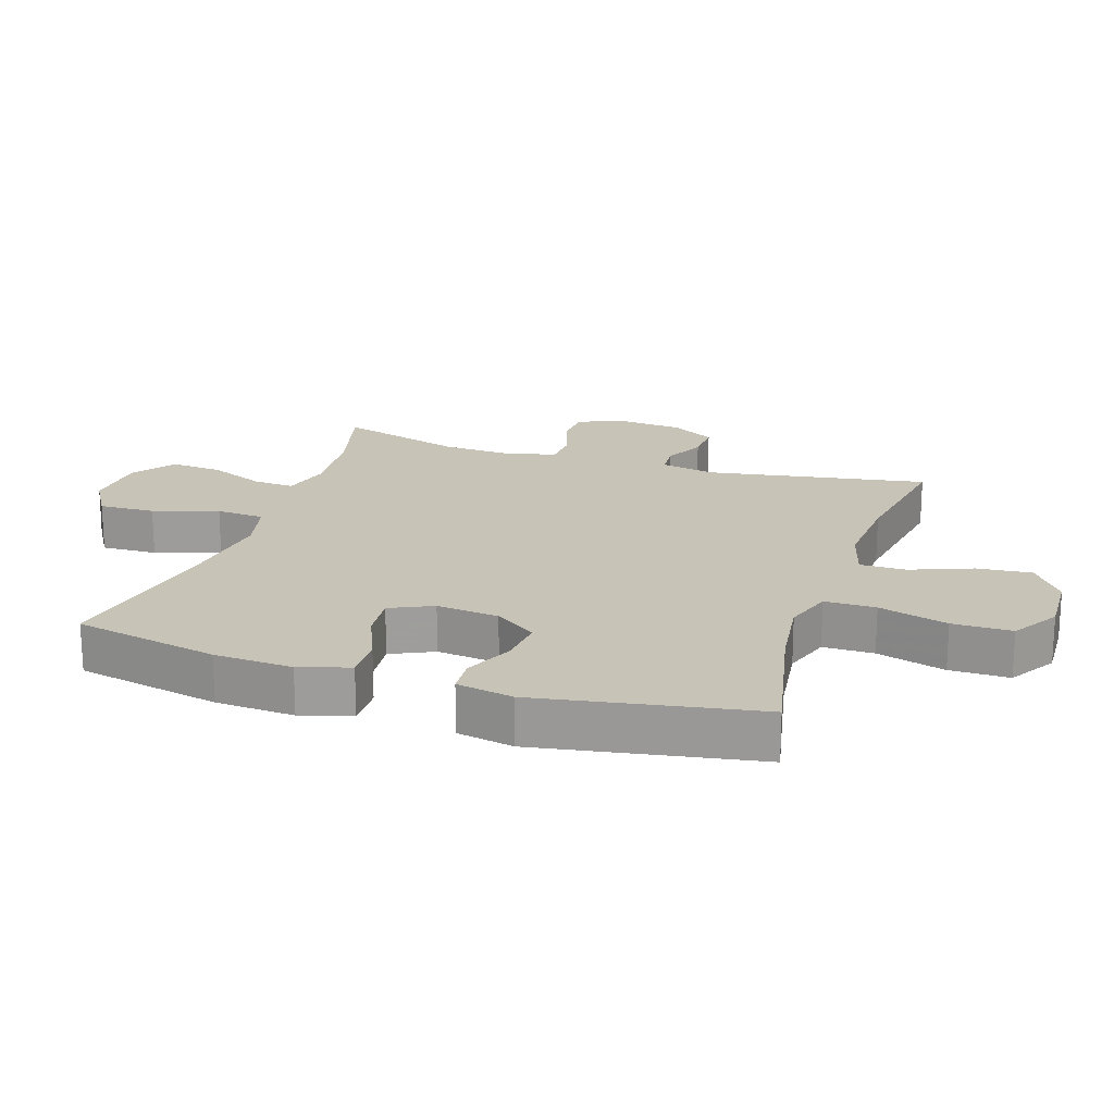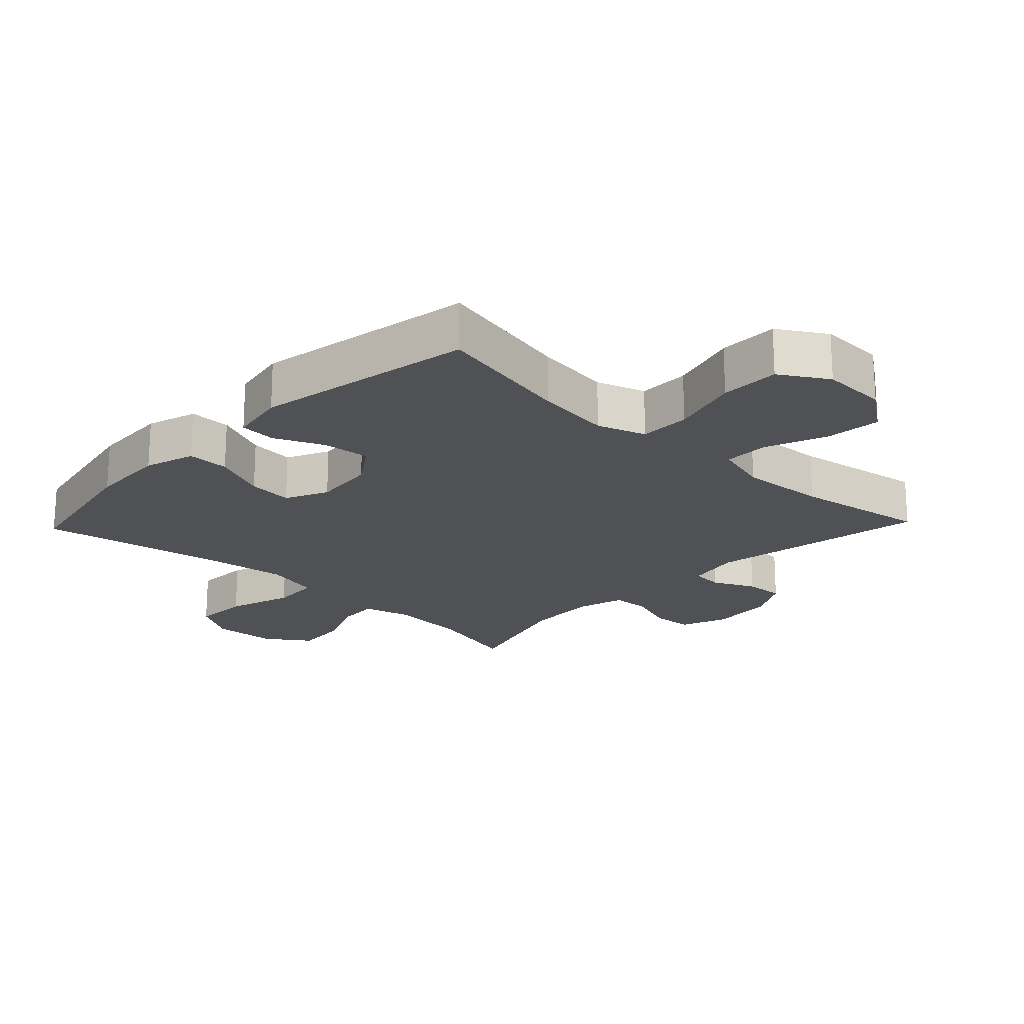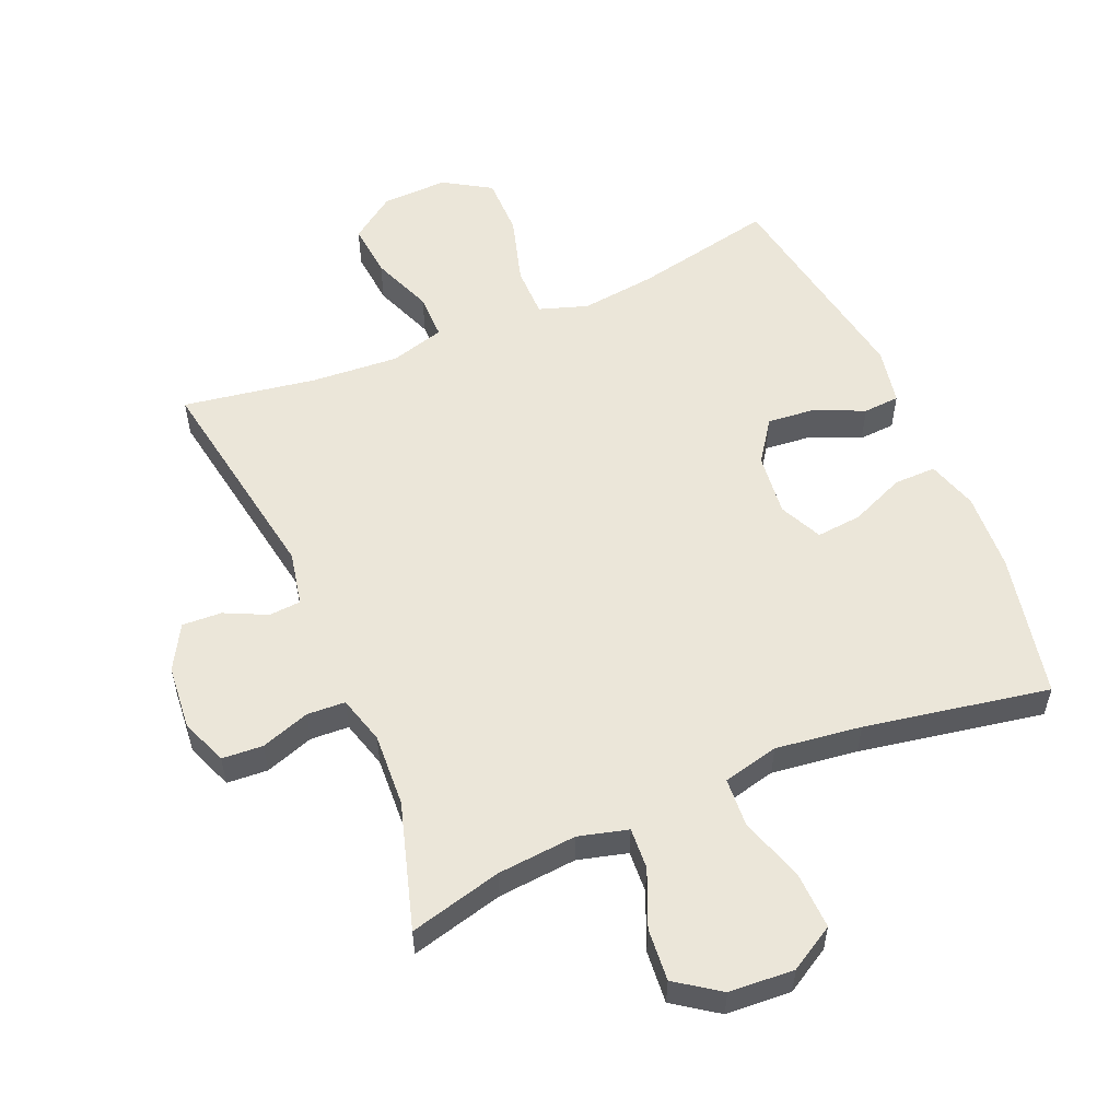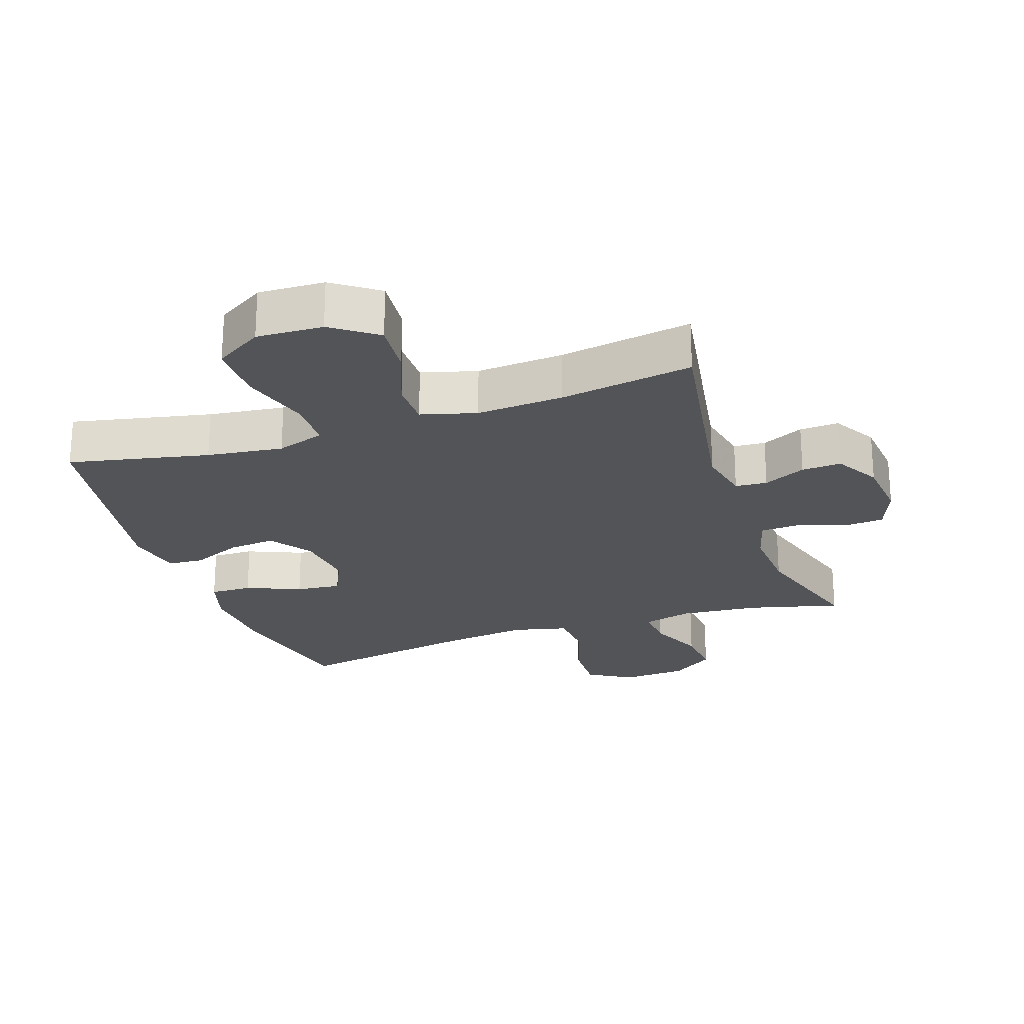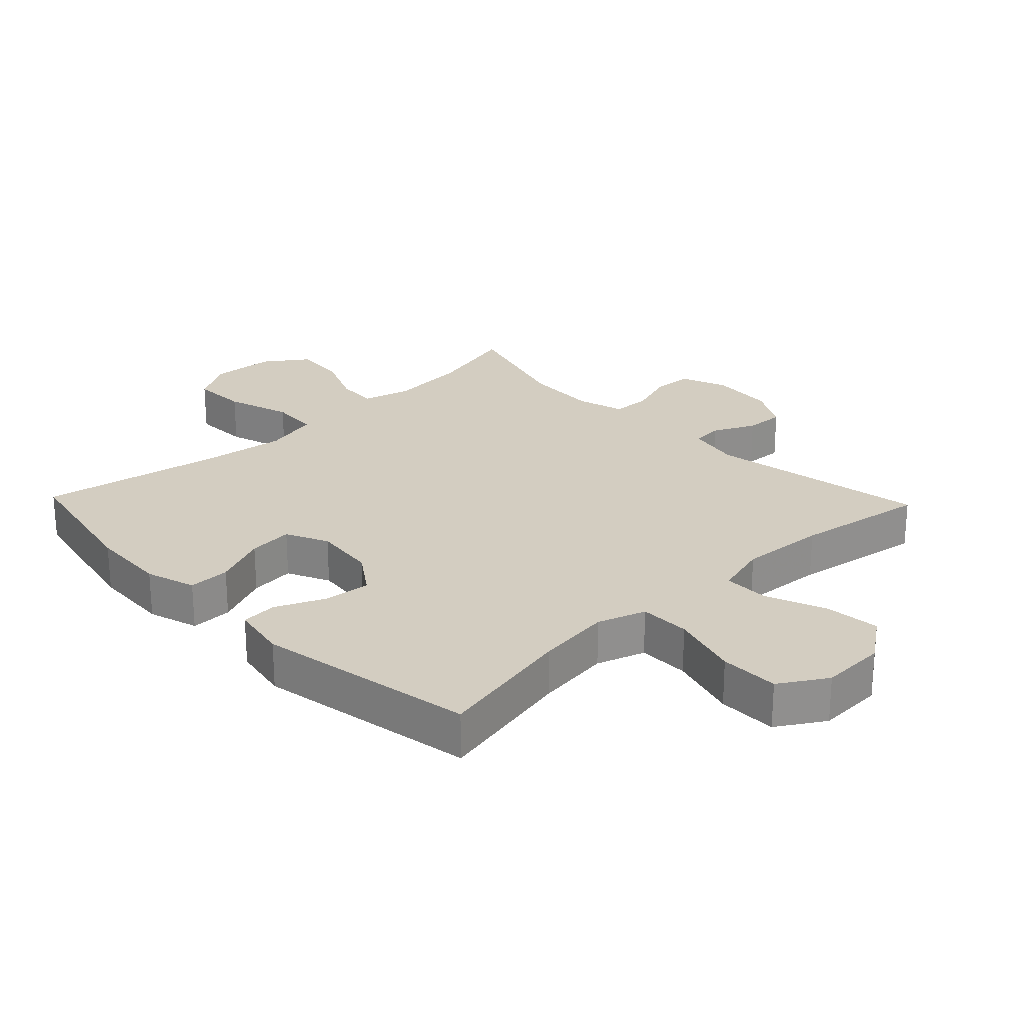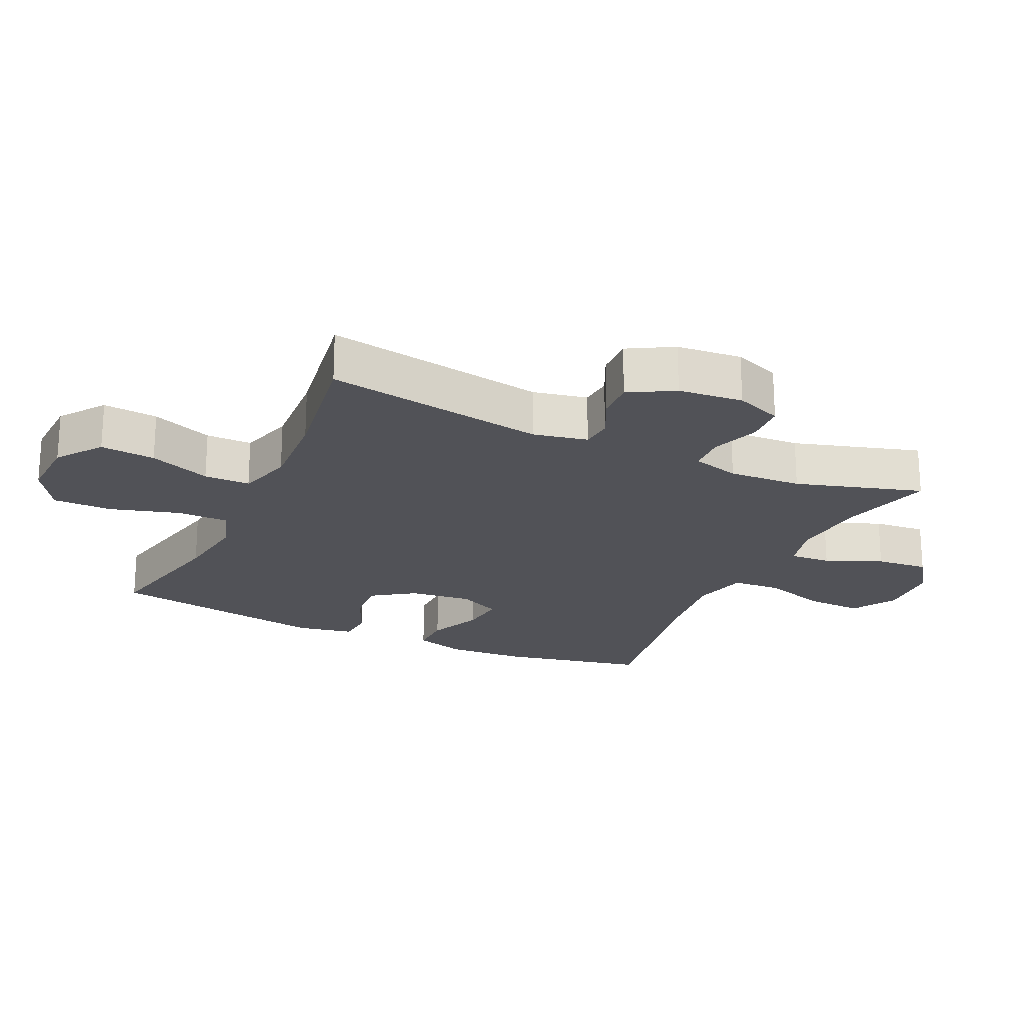
<metadata>
{"format":"obj","ext":"obj","renderer":"f3d","projection":"perspective","resolution":1024,"background":"white","views":[{"elev":19.7,"azim":108.1,"up":"+Y"},{"elev":-20.2,"azim":136.4,"up":"+Y"},{"elev":55.1,"azim":-23.0,"up":"+Y"},{"elev":-23.4,"azim":-161.0,"up":"+Y"},{"elev":24.8,"azim":136.3,"up":"+Y"},{"elev":-21.6,"azim":-115.0,"up":"+Y"}]}
</metadata>
<code>
v 0.5 0.07 -0.5
v 0.284 0.07 -0.454
v 0.167 0.07 -0.439
v 0.092 0.07 -0.464
v 0.092 0.07 -0.543
v 0.123 0.07 -0.65
v 0.123 0.07 -0.742
v 0.05 0.07 -0.787
v -0.052 0.07 -0.783
v -0.121 0.07 -0.733
v -0.113 0.07 -0.648
v -0.076 0.07 -0.553
v -0.076 0.07 -0.482
v -0.161 0.07 -0.458
v -0.295 0.07 -0.467
v -0.5 0.07 -0.5
v -0.442 0.07 -0.158
v -0.459 0.07 -0.074
v -0.508 0.07 -0.07
v -0.573 0.07 -0.101
v -0.634 0.07 -0.104
v -0.673 0.07 -0.035
v -0.682 0.07 0.065
v -0.654 0.07 0.137
v -0.591 0.07 0.141
v -0.516 0.07 0.115
v -0.457 0.07 0.118
v -0.436 0.07 0.192
v -0.442 0.07 0.305
v -0.5 0.07 0.5
v -0.358 0.07 0.463
v -0.236 0.07 0.452
v -0.16 0.07 0.472
v -0.164 0.07 0.536
v -0.201 0.07 0.623
v -0.208 0.07 0.704
v -0.141 0.07 0.751
v -0.041 0.07 0.757
v 0.028 0.07 0.716
v 0.025 0.07 0.629
v -0.007 0.07 0.528
v -0.002 0.07 0.453
v 0.084 0.07 0.432
v 0.216 0.07 0.449
v 0.5 0.07 0.5
v 0.547 0.07 0.275
v 0.554 0.07 0.153
v 0.53 0.07 0.075
v 0.465 0.07 0.076
v 0.381 0.07 0.112
v 0.311 0.07 0.119
v 0.28 0.07 0.053
v 0.291 0.07 -0.044
v 0.336 0.07 -0.109
v 0.409 0.07 -0.102
v 0.486 0.07 -0.068
v 0.542 0.07 -0.072
v 0.559 0.07 -0.16
v 0.5 0 -0.5
v 0.284 0 -0.454
v 0.167 0 -0.439
v 0.092 0 -0.464
v 0.092 0 -0.543
v 0.123 0 -0.65
v 0.123 0 -0.742
v 0.05 0 -0.787
v -0.052 0 -0.783
v -0.121 0 -0.733
v -0.113 0 -0.648
v -0.076 0 -0.553
v -0.076 0 -0.482
v -0.161 0 -0.458
v -0.295 0 -0.467
v -0.5 0 -0.5
v -0.442 0 -0.158
v -0.459 0 -0.074
v -0.508 0 -0.07
v -0.573 0 -0.101
v -0.634 0 -0.104
v -0.673 0 -0.035
v -0.682 0 0.065
v -0.654 0 0.137
v -0.591 0 0.141
v -0.516 0 0.115
v -0.457 0 0.118
v -0.436 0 0.192
v -0.442 0 0.305
v -0.5 0 0.5
v -0.358 0 0.463
v -0.236 0 0.452
v -0.16 0 0.472
v -0.164 0 0.536
v -0.201 0 0.623
v -0.208 0 0.704
v -0.141 0 0.751
v -0.041 0 0.757
v 0.028 0 0.716
v 0.025 0 0.629
v -0.007 0 0.528
v -0.002 0 0.453
v 0.084 0 0.432
v 0.216 0 0.449
v 0.5 0 0.5
v 0.547 0 0.275
v 0.554 0 0.153
v 0.53 0 0.075
v 0.465 0 0.076
v 0.381 0 0.112
v 0.311 0 0.119
v 0.28 0 0.053
v 0.291 0 -0.044
v 0.336 0 -0.109
v 0.409 0 -0.102
v 0.486 0 -0.068
v 0.542 0 -0.072
v 0.559 0 -0.16
f 55 56 57 58
f 54 55 58 1
f 53 54 1 2
f 52 53 2 3
f 47 48 49 50
f 47 50 51
f 44 45 46 47
f 43 44 47 51
f 42 43 51 52
f 38 39 40 41
f 38 41 42
f 37 38 42
f 34 35 36 37
f 33 34 37 42
f 32 33 42 52
f 29 30 31
f 28 29 31 32
f 27 28 32 52
f 23 24 25 26
f 19 20 21 22
f 18 19 22 23
f 15 16 17
f 14 15 17 18
f 13 14 18
f 9 10 11 12
f 9 12 13
f 8 9 13
f 5 6 7 8
f 4 5 8 13
f 3 4 13 18
f 23 26 27 52
f 3 18 23 52
f 116 115 114 113
f 59 116 113 112
f 60 59 112 111
f 61 60 111 110
f 108 107 106 105
f 109 108 105
f 105 104 103 102
f 109 105 102 101
f 110 109 101 100
f 99 98 97 96
f 100 99 96
f 100 96 95
f 95 94 93 92
f 100 95 92 91
f 110 100 91 90
f 89 88 87
f 90 89 87 86
f 110 90 86 85
f 84 83 82 81
f 80 79 78 77
f 81 80 77 76
f 75 74 73
f 76 75 73 72
f 76 72 71
f 70 69 68 67
f 71 70 67
f 71 67 66
f 66 65 64 63
f 71 66 63 62
f 76 71 62 61
f 110 85 84 81
f 110 81 76 61
f 1 59 60 2
f 2 60 61 3
f 3 61 62 4
f 4 62 63 5
f 5 63 64 6
f 6 64 65 7
f 7 65 66 8
f 8 66 67 9
f 9 67 68 10
f 10 68 69 11
f 11 69 70 12
f 12 70 71 13
f 13 71 72 14
f 14 72 73 15
f 15 73 74 16
f 16 74 75 17
f 17 75 76 18
f 18 76 77 19
f 19 77 78 20
f 20 78 79 21
f 21 79 80 22
f 22 80 81 23
f 23 81 82 24
f 24 82 83 25
f 25 83 84 26
f 26 84 85 27
f 27 85 86 28
f 28 86 87 29
f 29 87 88 30
f 30 88 89 31
f 31 89 90 32
f 32 90 91 33
f 33 91 92 34
f 34 92 93 35
f 35 93 94 36
f 36 94 95 37
f 37 95 96 38
f 38 96 97 39
f 39 97 98 40
f 40 98 99 41
f 41 99 100 42
f 42 100 101 43
f 43 101 102 44
f 44 102 103 45
f 45 103 104 46
f 46 104 105 47
f 47 105 106 48
f 48 106 107 49
f 49 107 108 50
f 50 108 109 51
f 51 109 110 52
f 52 110 111 53
f 53 111 112 54
f 54 112 113 55
f 55 113 114 56
f 56 114 115 57
f 57 115 116 58
f 58 116 59 1

</code>
